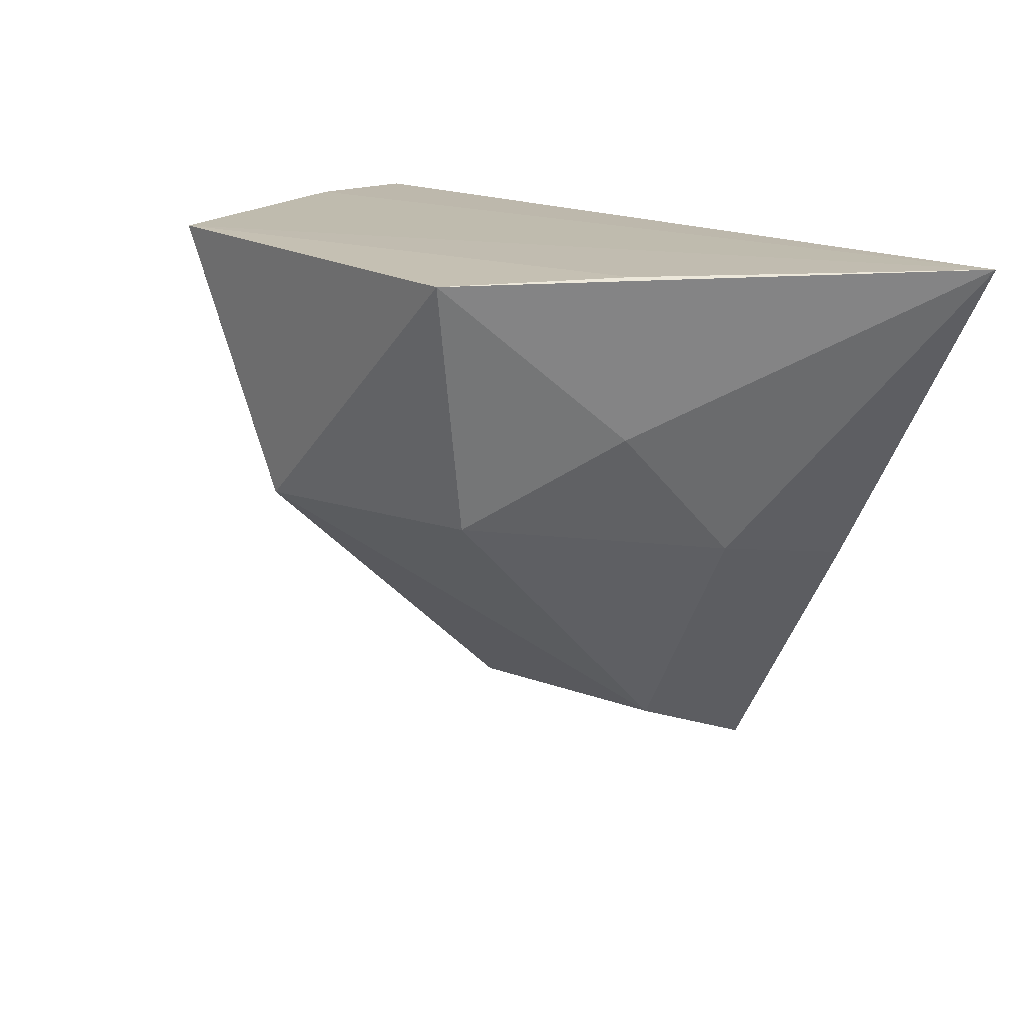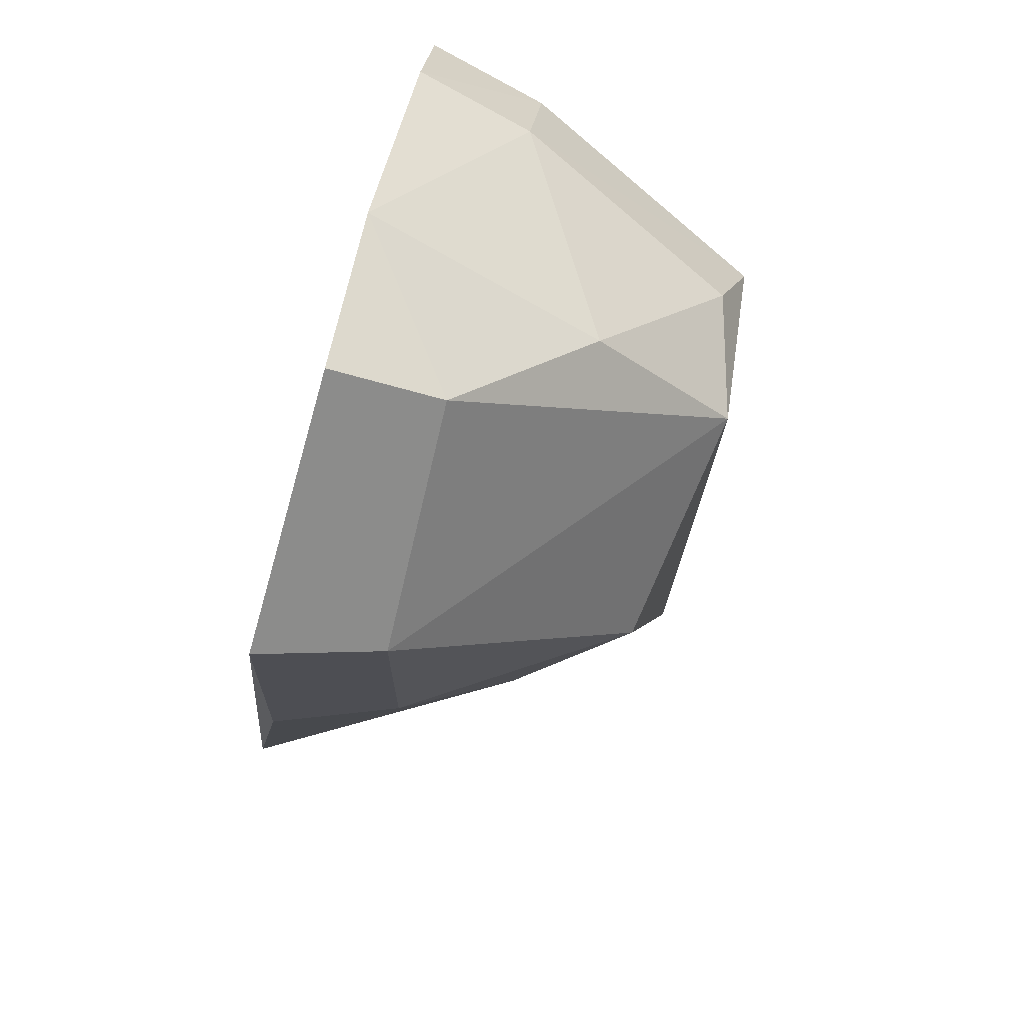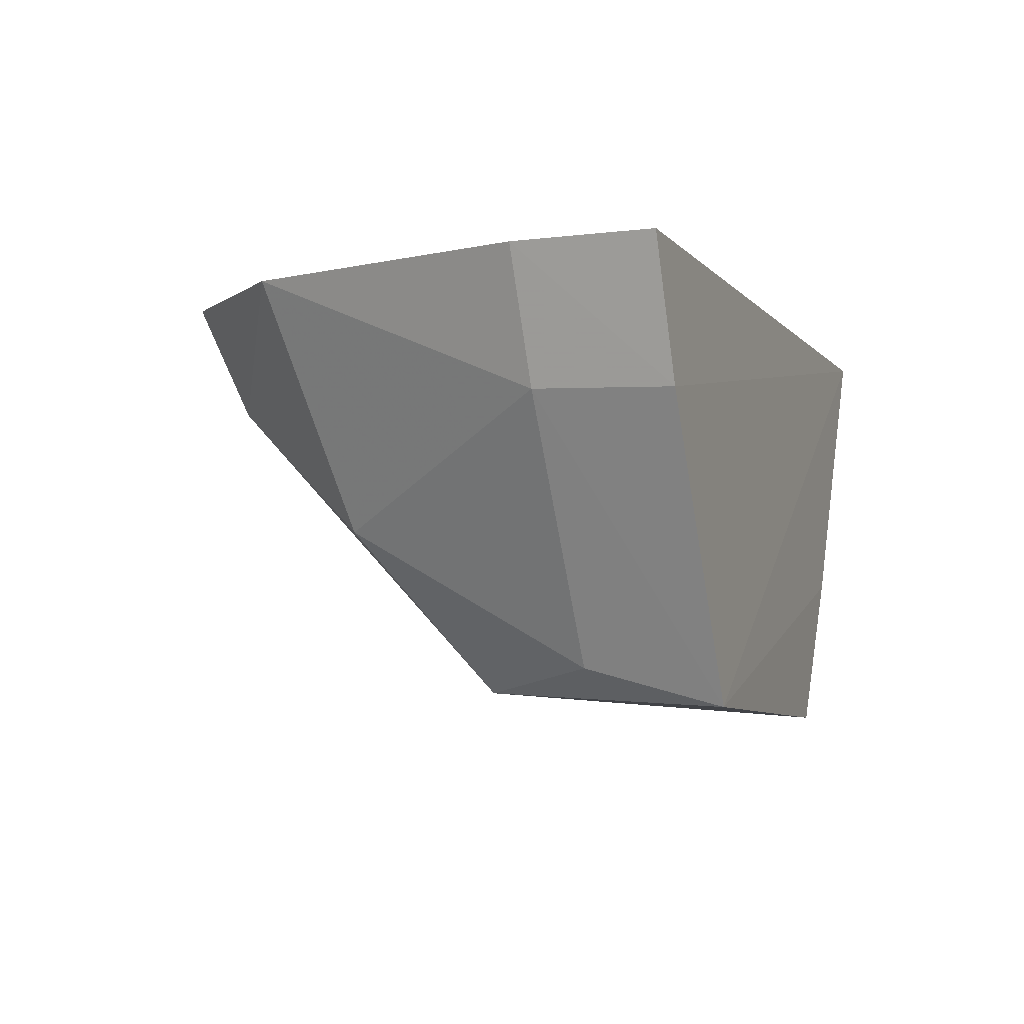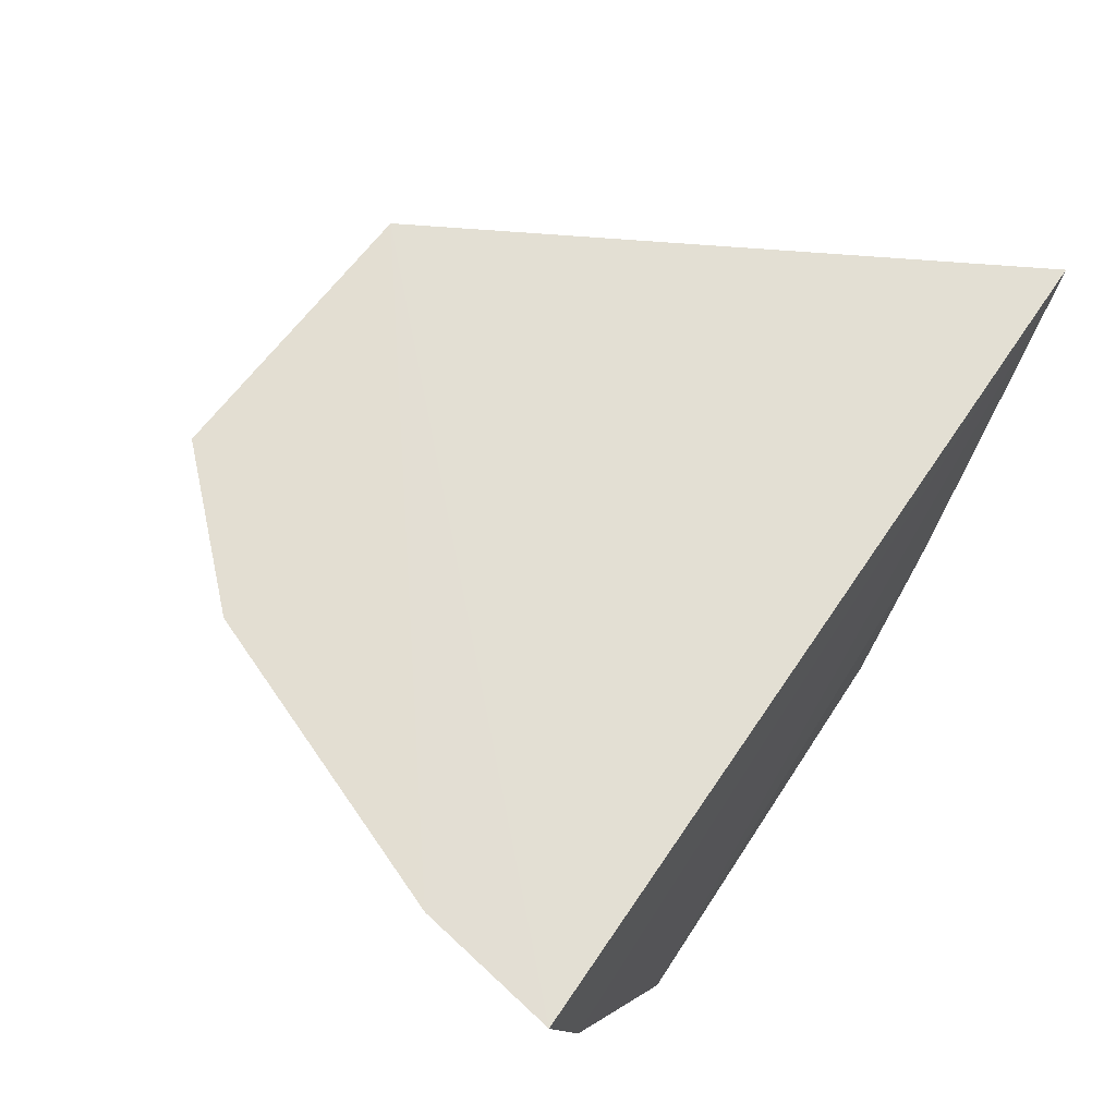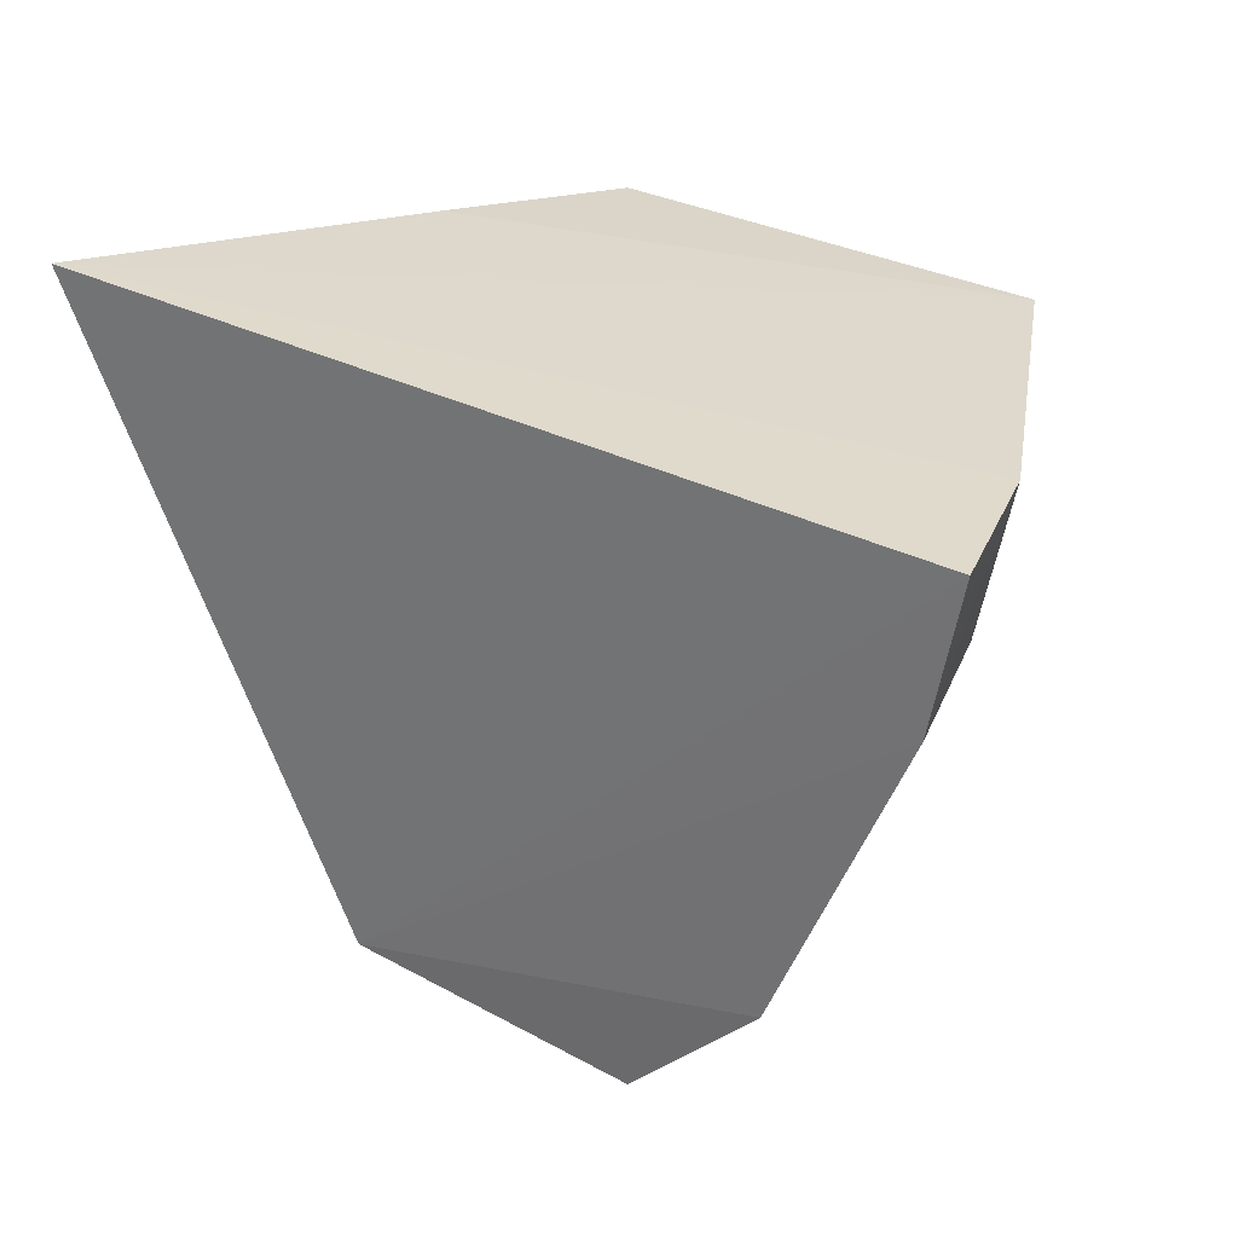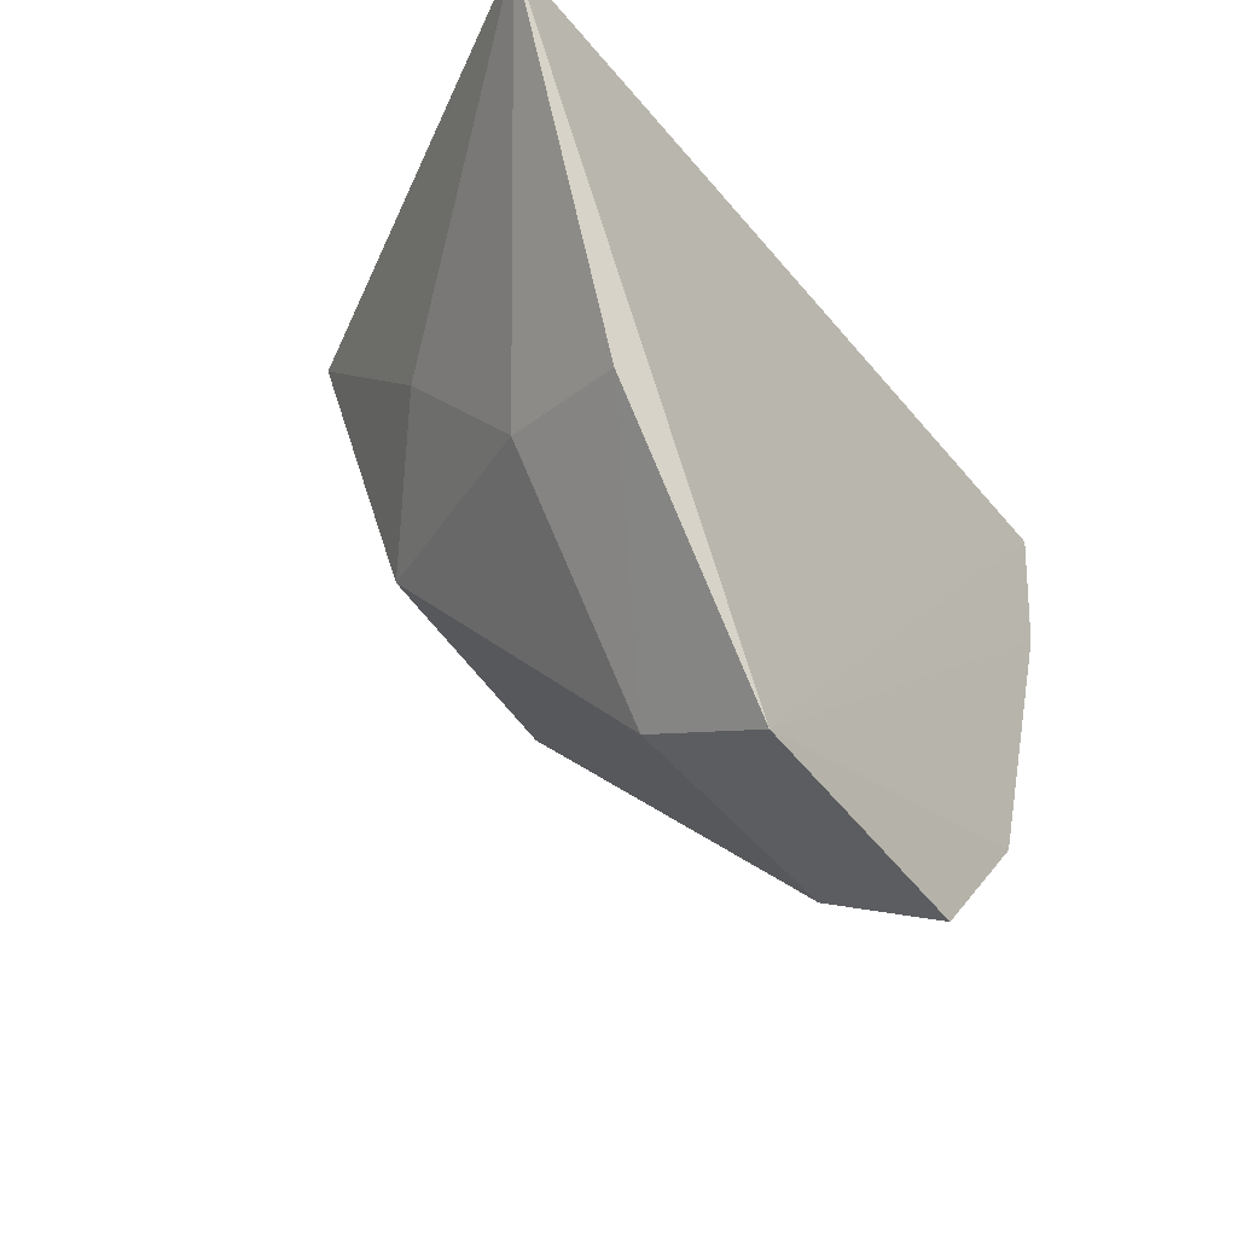
<metadata>
{"format":"obj","ext":"obj","renderer":"f3d","projection":"perspective","resolution":1024,"background":"white","views":[{"elev":17.3,"azim":49.2,"up":"+Z"},{"elev":-75.5,"azim":-103.2,"up":"+Z"},{"elev":-6.0,"azim":-71.4,"up":"+Y"},{"elev":65.1,"azim":-56.8,"up":"+Y"},{"elev":30.4,"azim":-143.4,"up":"+Z"},{"elev":-36.6,"azim":125.7,"up":"+Z"}]}
</metadata>
<code>
v -0.0365 0.5084 -0.1732
v -0.04274 0.499 -0.1732
v -0.04744 0.5046 -0.1902
v -0.05643 0.5083 -0.1927
v -0.06543 0.5077 -0.1738
v -0.05571 0.4948 -0.182
v -0.04695 0.5088 -0.1919
v -0.04725 0.4961 -0.1816
v -0.05966 0.4943 -0.1733
v -0.05597 0.5046 -0.1911
v -0.04171 0.5079 -0.1835
v -0.06064 0.5082 -0.1884
v -0.04346 0.4996 -0.1785
v -0.06427 0.5034 -0.1735
v -0.0458 0.494 -0.1733
v -0.06463 0.5079 -0.1784
v -0.05801 0.5001 -0.1861
v -0.04295 0.5037 -0.1828
v -0.05932 0.4955 -0.1778
v -0.06347 0.5037 -0.1781
f 7 5 1
f 8 6 3
f 9 2 1
f 10 3 6
f 10 7 3
f 10 4 7
f 11 7 1
f 11 3 7
f 12 7 4
f 12 4 10
f 14 9 1
f 14 1 5
f 15 2 9
f 15 8 13
f 15 13 1
f 15 1 2
f 15 9 6
f 15 6 8
f 16 5 7
f 16 7 12
f 16 14 5
f 17 12 10
f 17 10 6
f 18 11 1
f 18 1 13
f 18 3 11
f 18 13 8
f 18 8 3
f 19 17 6
f 19 6 9
f 20 16 12
f 20 12 17
f 20 17 19
f 20 14 16
f 20 19 9
f 20 9 14

</code>
